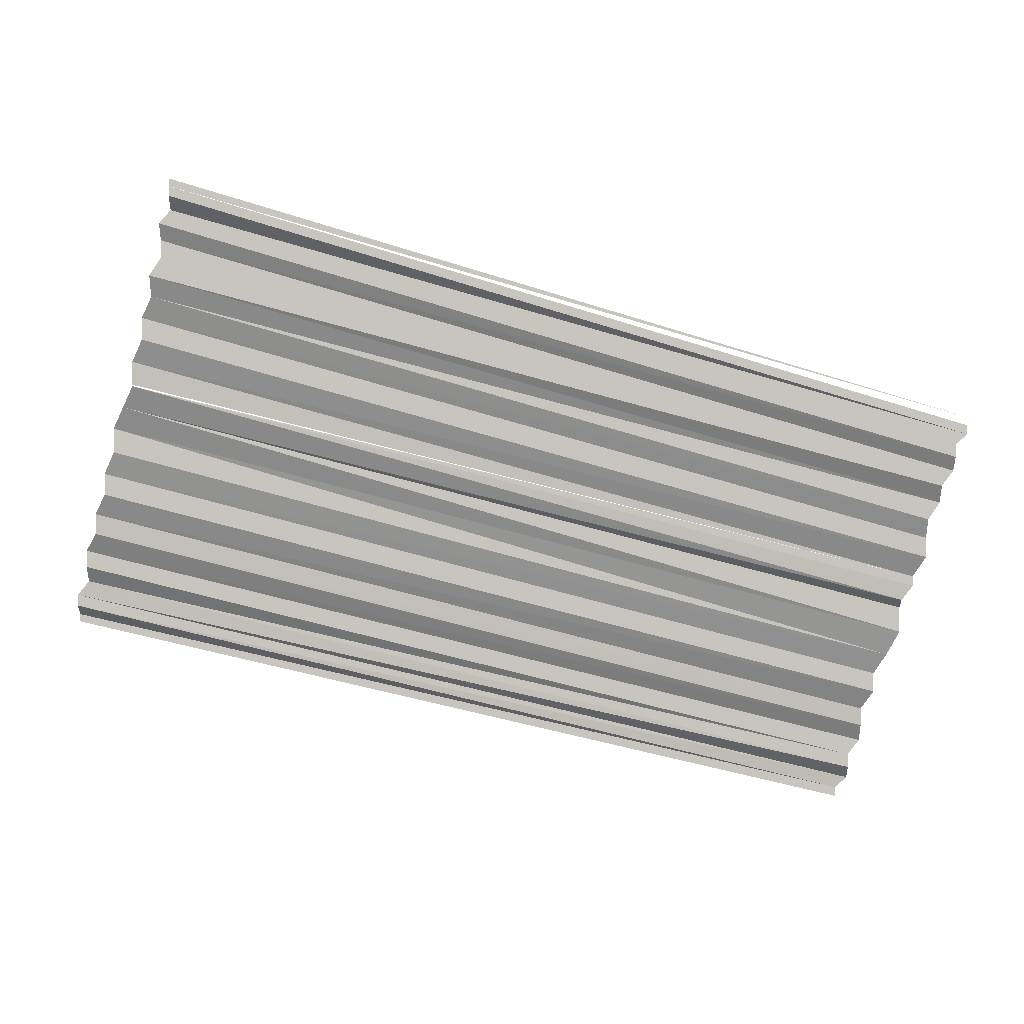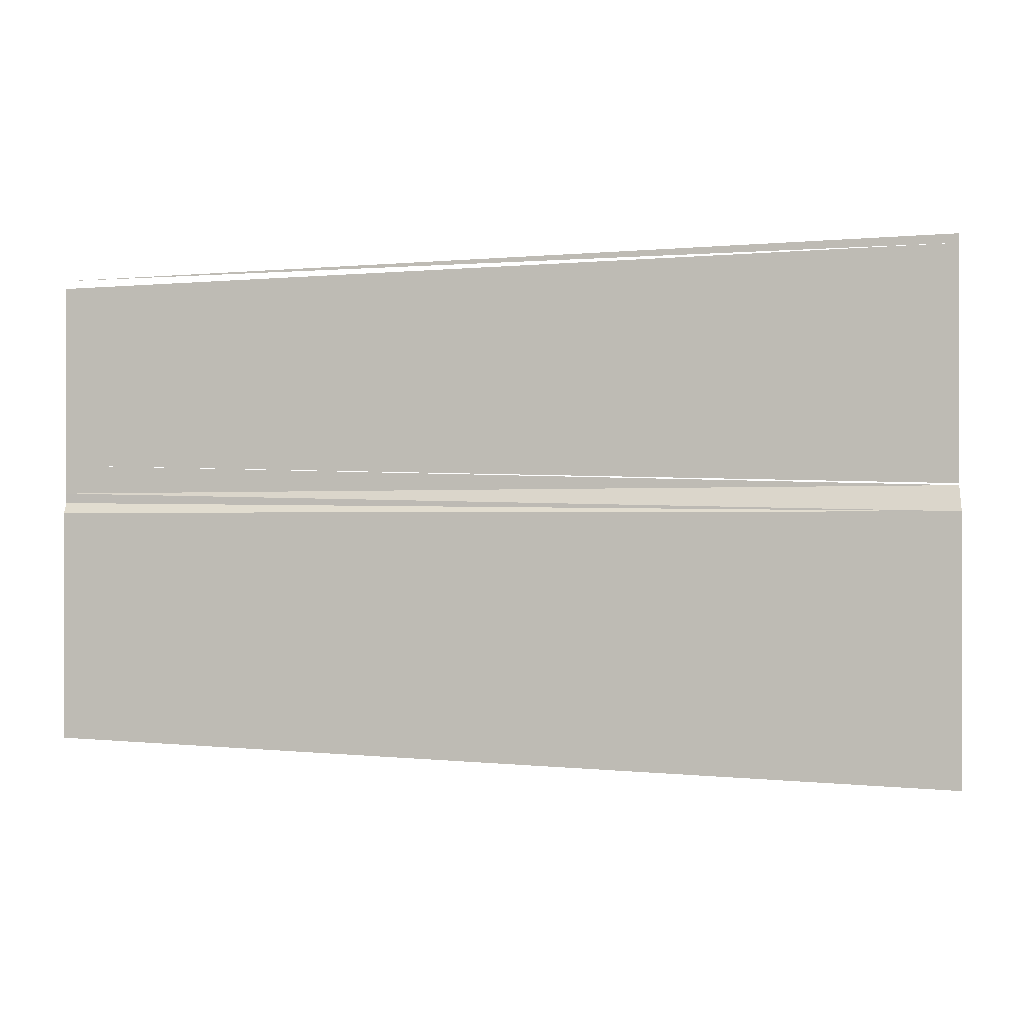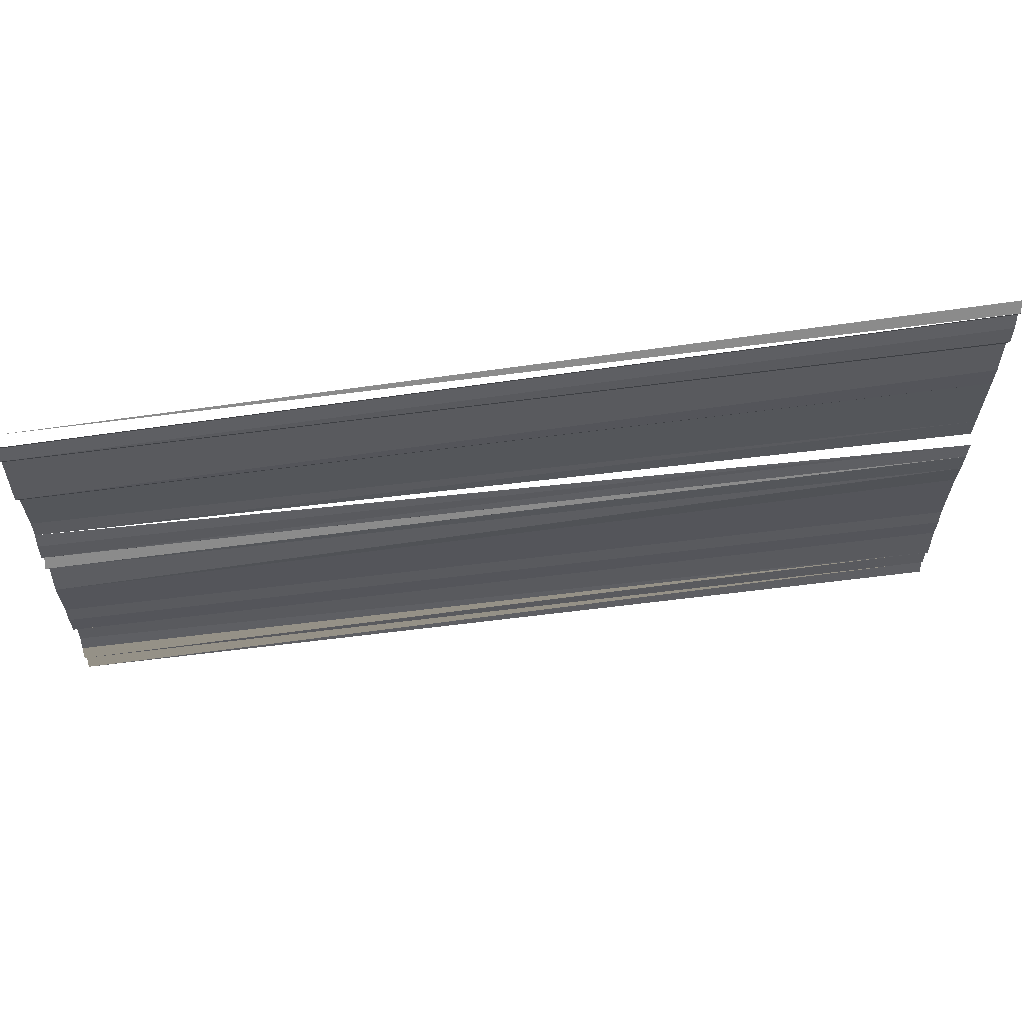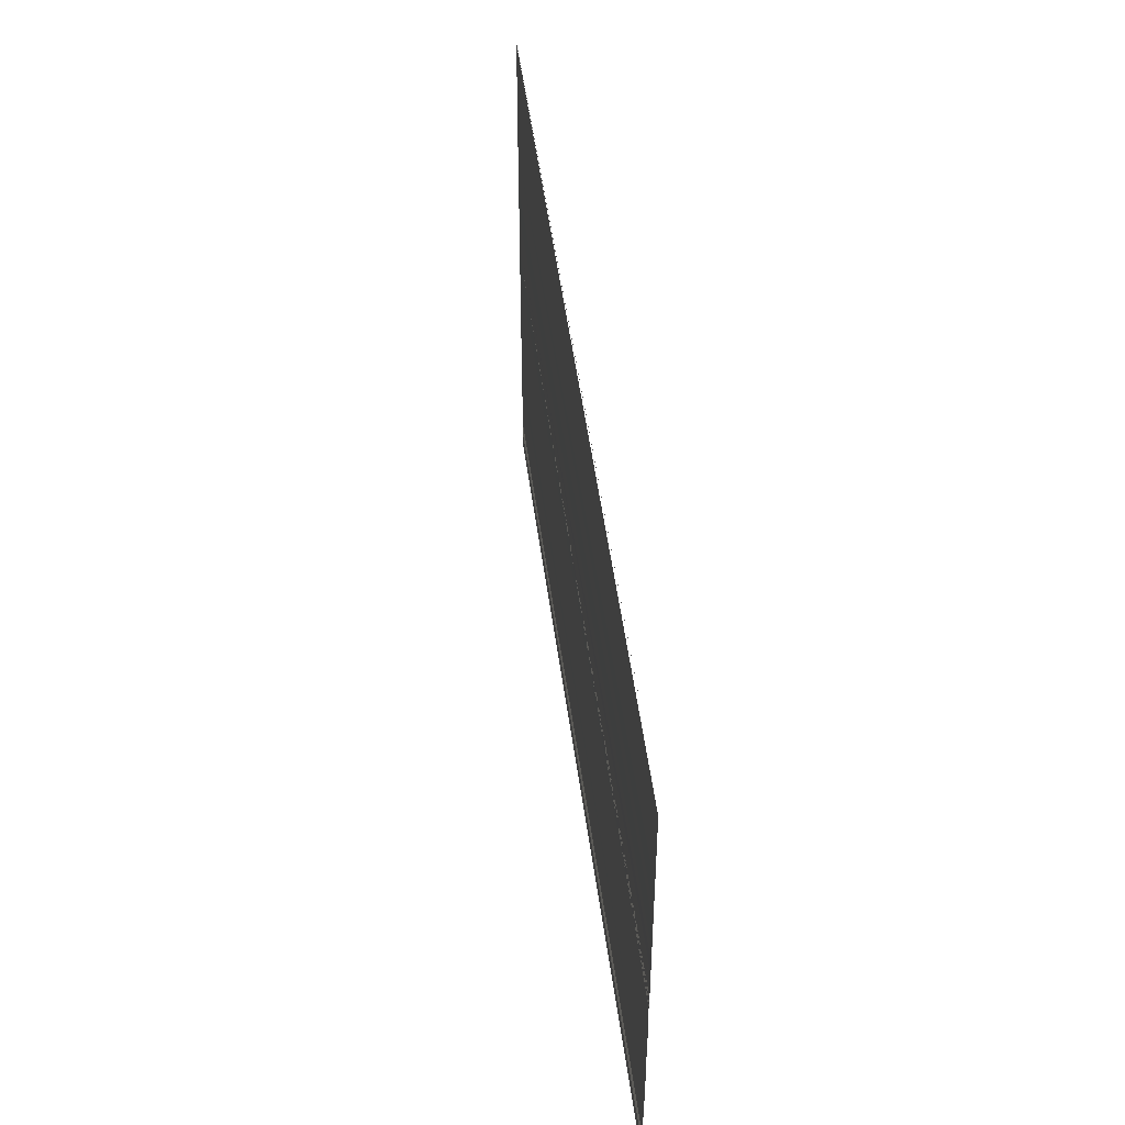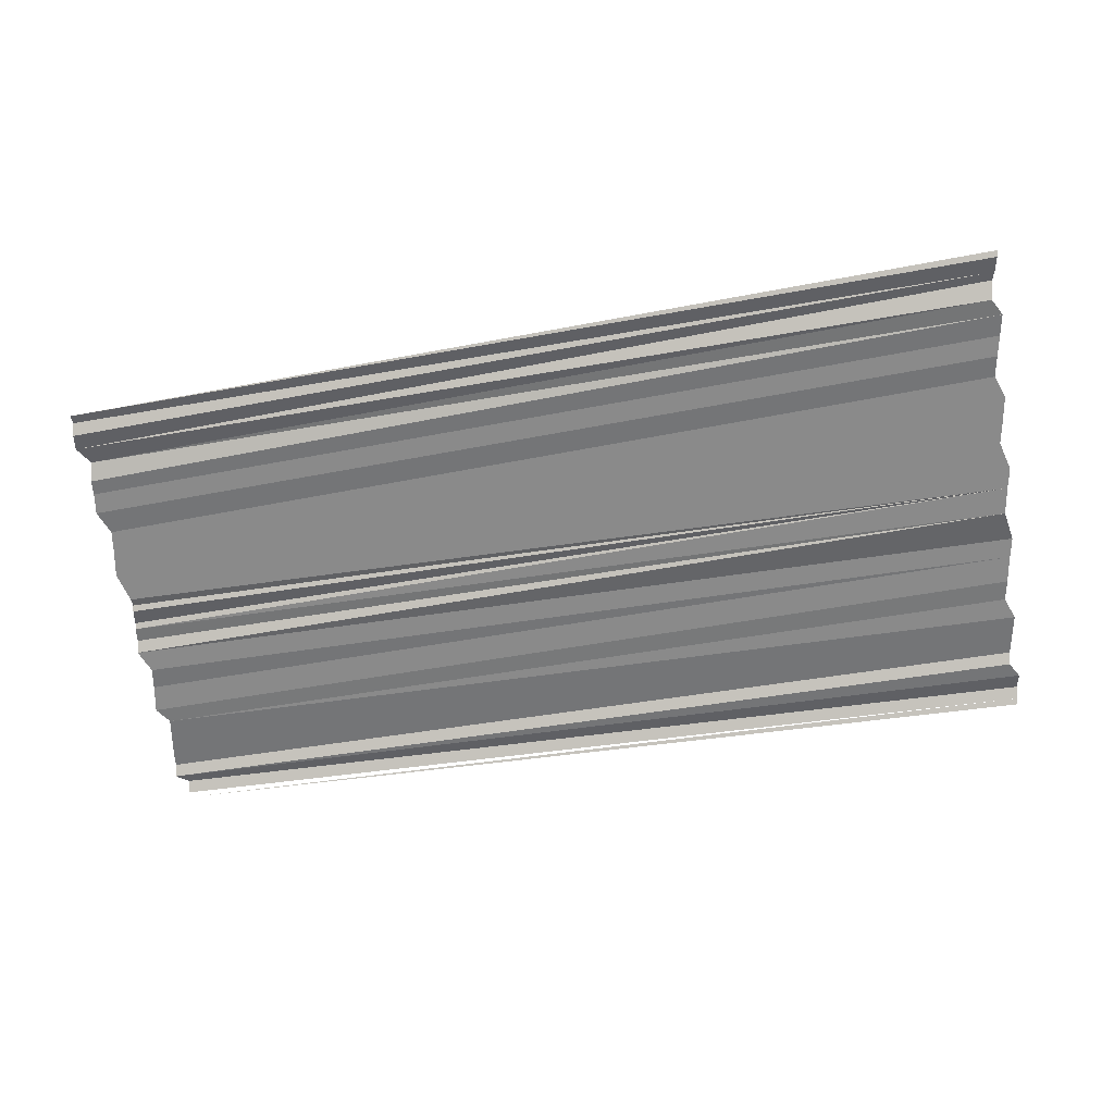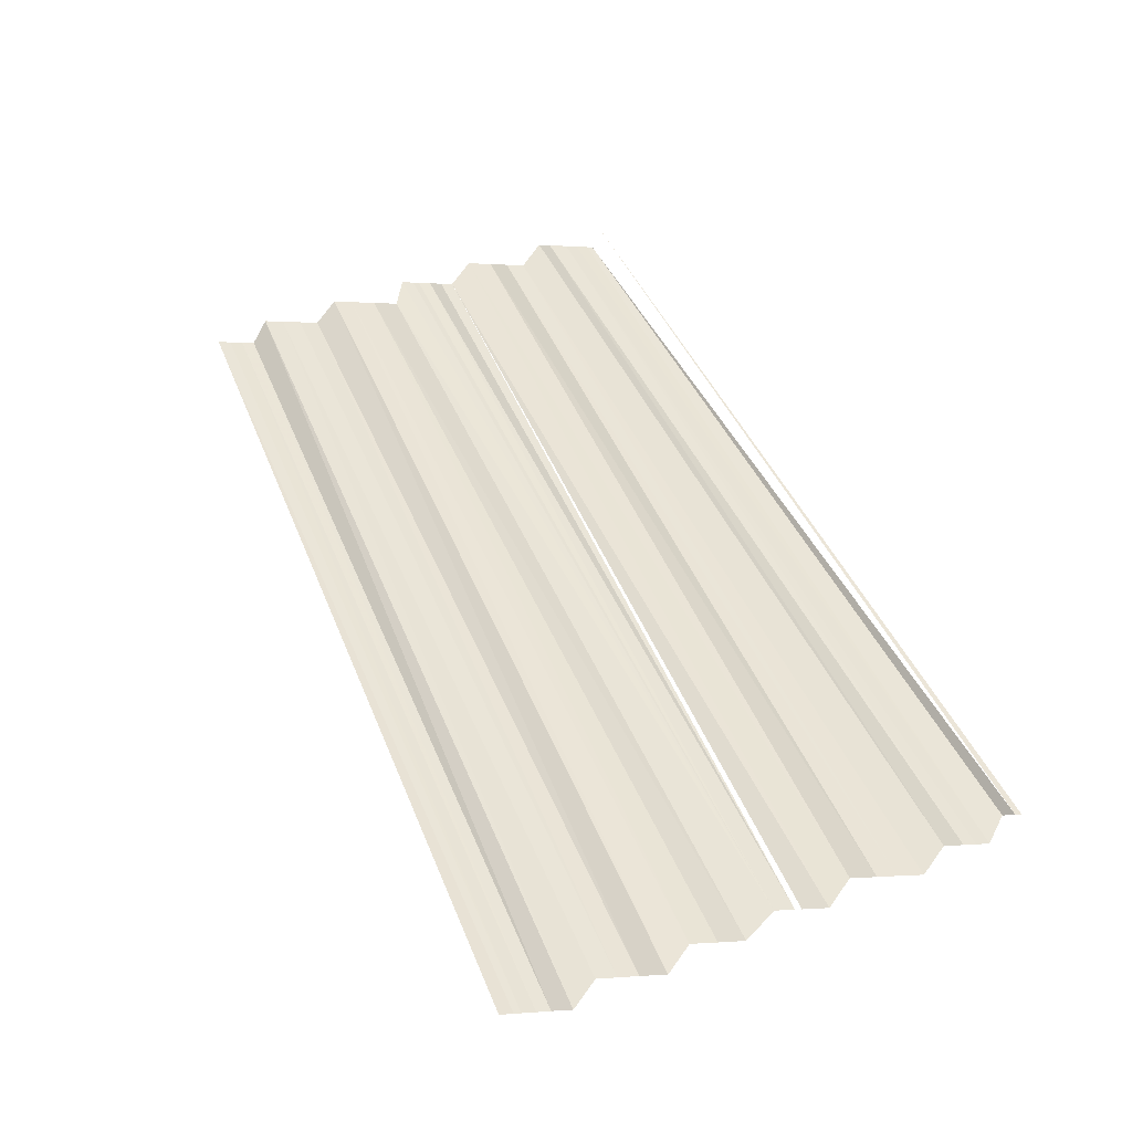
<metadata>
{"format":"obj","ext":"obj","renderer":"f3d","projection":"perspective","resolution":1024,"background":"white","views":[{"elev":-74.7,"azim":-15.5,"up":"+Y"},{"elev":-0.4,"azim":-166.8,"up":"+Z"},{"elev":61.8,"azim":172.4,"up":"+Z"},{"elev":46.3,"azim":84.1,"up":"+Z"},{"elev":-61.2,"azim":-171.1,"up":"+Y"},{"elev":48.4,"azim":-113.6,"up":"+Y"}]}
</metadata>
<code>
o 5703
v 2205 1861 9.611
v 2205 1861 9.611
v 2205 1861 9.611
v 2205 1861 9.611
v 2205 1861 9.611
v 2205 1861 9.611
v 2205 1861 9.611
v 2205 1861 9.61
v 2205 1861 9.61
v 2205 1861 9.61
v 2205 1861 9.61
v 2205 1861 9.61
v 2205 1861 9.61
v 2205 1861 9.61
v 2205 1861 9.61
v 2205 1861 9.61
v 2205 1861 9.61
v 2205 1861 9.609
v 2205 1861 9.609
v 2205 1861 9.609
v 2205 1861 9.609
v 2205 1861 9.609
v 2205 1861 9.609
v 2205 1861 9.609
v 2205 1861 9.608
v 2205 1861 9.609
v 2205 1861 9.608
v 2205 1861 9.608
v 2205 1861 9.608
v 2205 1861 9.608
v 2205 1861 9.608
v 2205 1861 9.608
v 2205 1861 9.608
v 2205 1861 9.608
v 2205 1861 9.608
v 2205 1861 9.608
v 2205 1861 9.607
v 2205 1861 9.607
v 2205 1861 9.607
v 2205 1861 9.607
v 2205 1861 9.607
v 2205 1861 9.607
v 2205 1861 9.606
v 2205 1861 9.607
v 2205 1861 9.606
v 2205 1861 9.606
v 2205 1861 9.606
v 2205 1861 9.606
v 2205 1861 9.606
v 2205 1861 9.606
v 2205 1861 9.606
v 2205 1861 9.606
v 2205 1861 9.606
v 2205 1861 9.606
v 2205 1861 9.605
v 2205 1861 9.606
v 2205 1861 9.605
f 1 2 3
f 3 4 5
f 5 4 6
f 5 6 7
f 7 6 8
f 7 8 9
f 9 8 10
f 9 10 11
f 11 10 12
f 11 12 13
f 13 12 14
f 13 14 15
f 15 14 16
f 15 16 17
f 17 16 18
f 17 18 19
f 19 18 20
f 19 20 21
f 21 20 22
f 21 22 23
f 23 22 24
f 23 24 25
f 24 26 27
f 27 26 28
f 27 28 29
f 28 30 29
f 30 31 29
f 31 32 29
f 32 33 29
f 33 34 29
f 33 35 34
f 35 36 34
f 35 37 36
f 38 37 35
f 38 39 37
f 40 39 38
f 40 41 39
f 42 41 40
f 42 43 41
f 44 43 42
f 44 45 43
f 46 45 44
f 46 47 45
f 48 47 46
f 48 49 47
f 50 49 48
f 50 51 49
f 52 51 50
f 52 53 51
f 54 53 52
f 54 55 53
f 56 55 54
f 56 57 55

</code>
